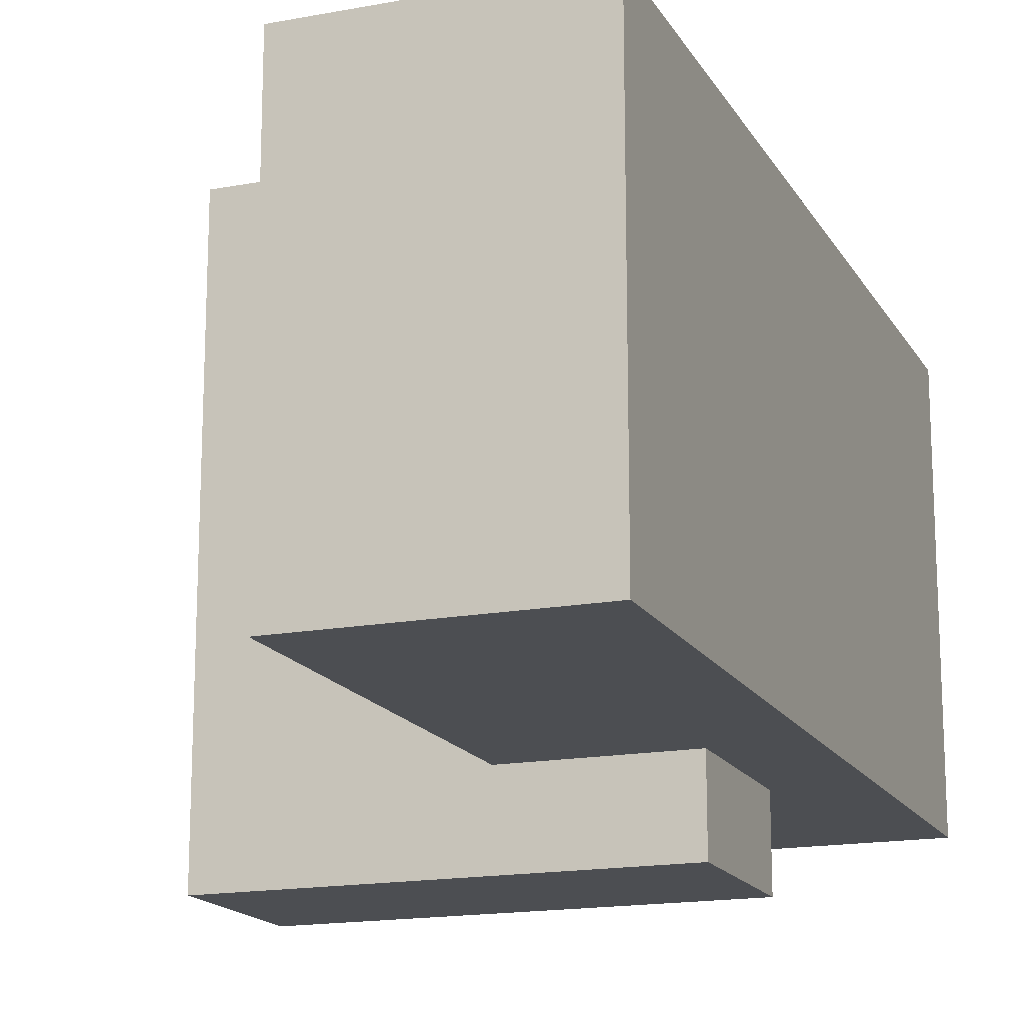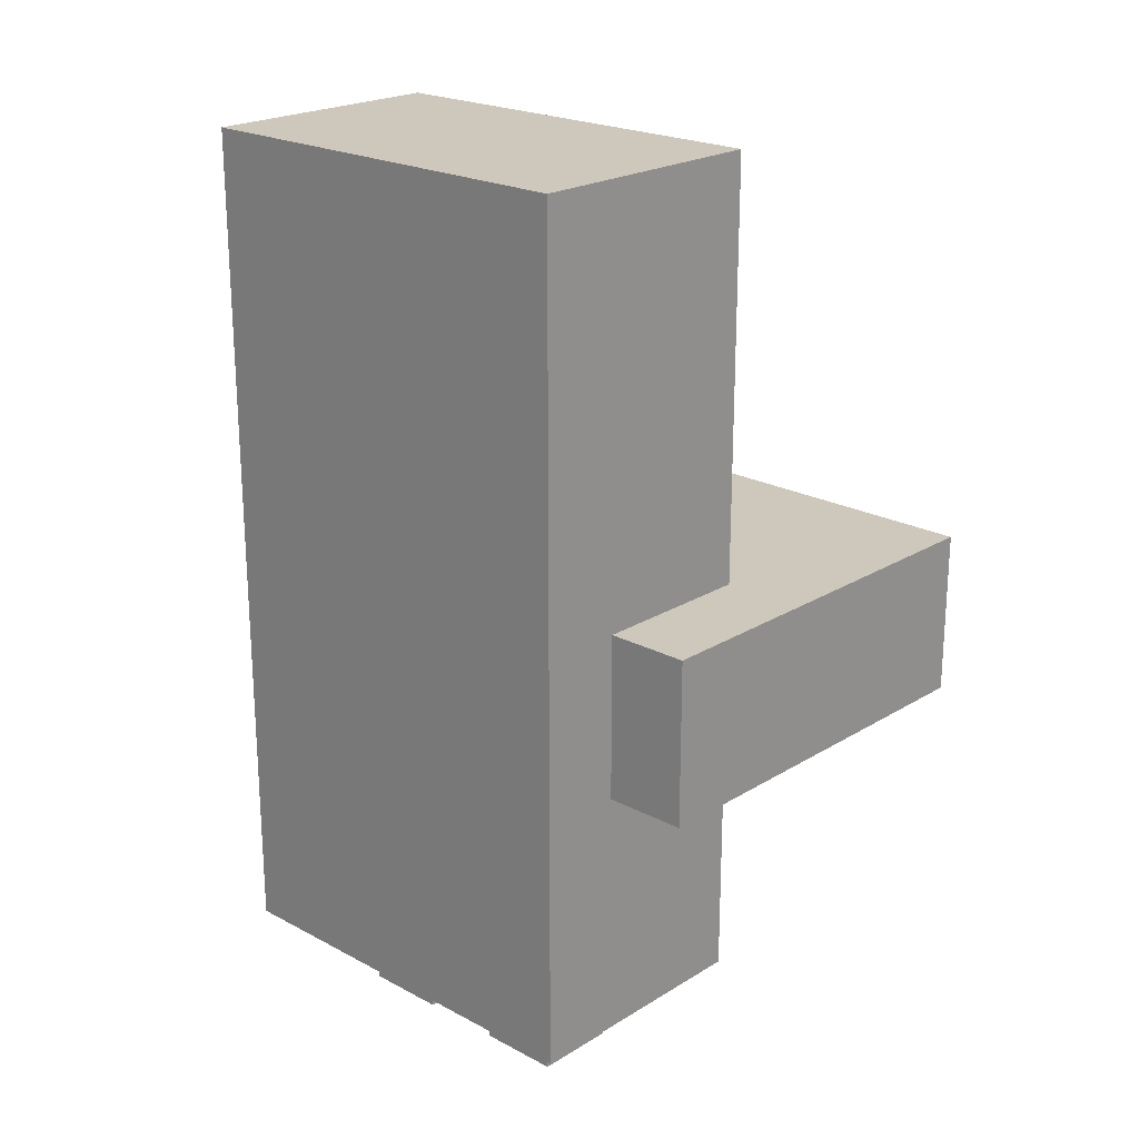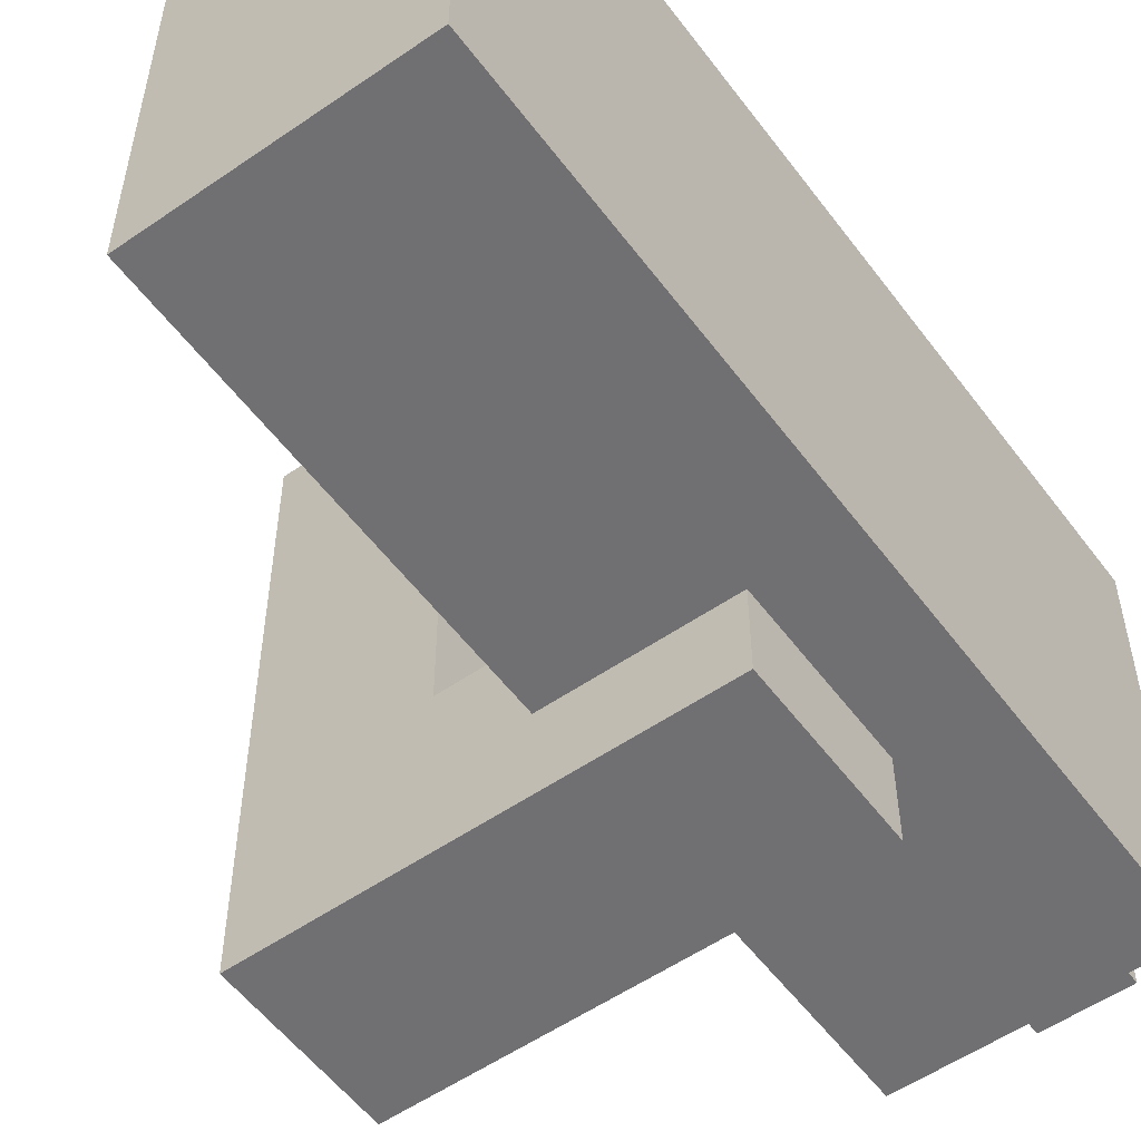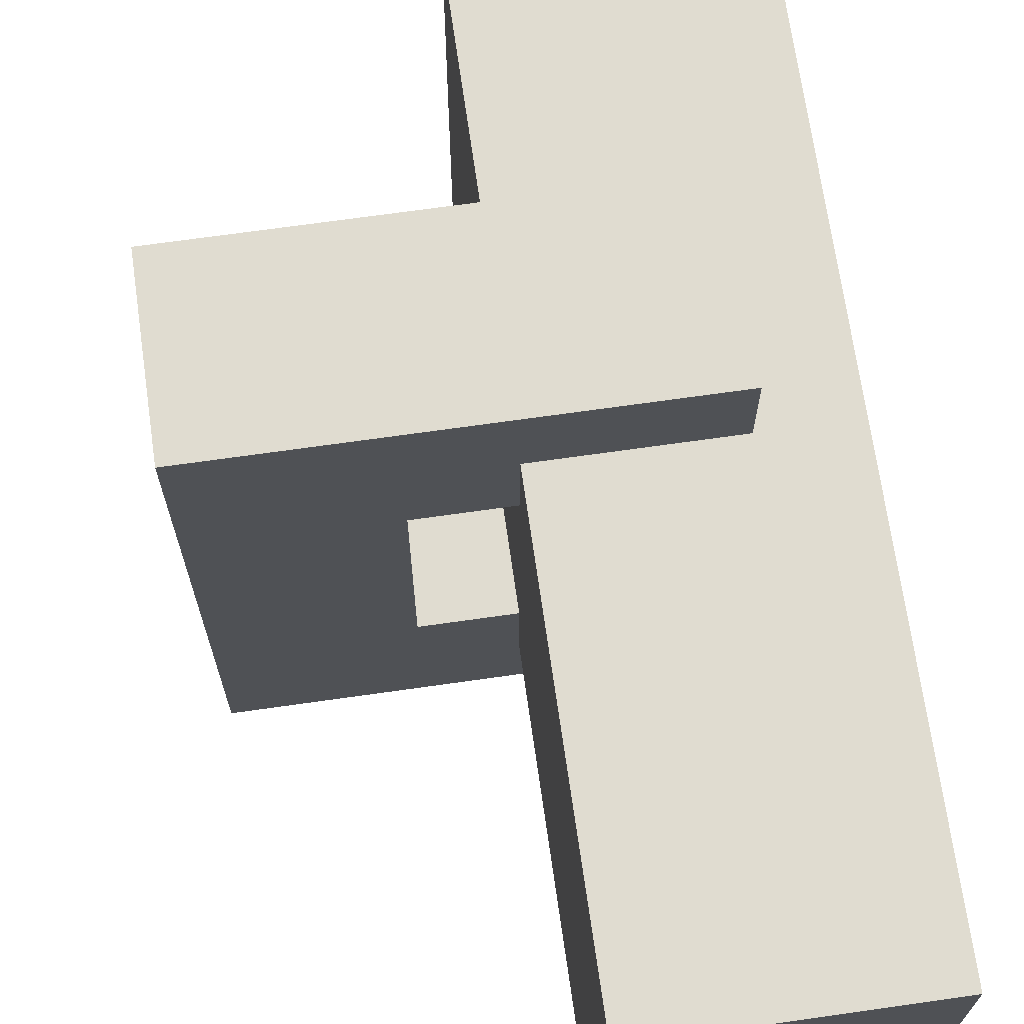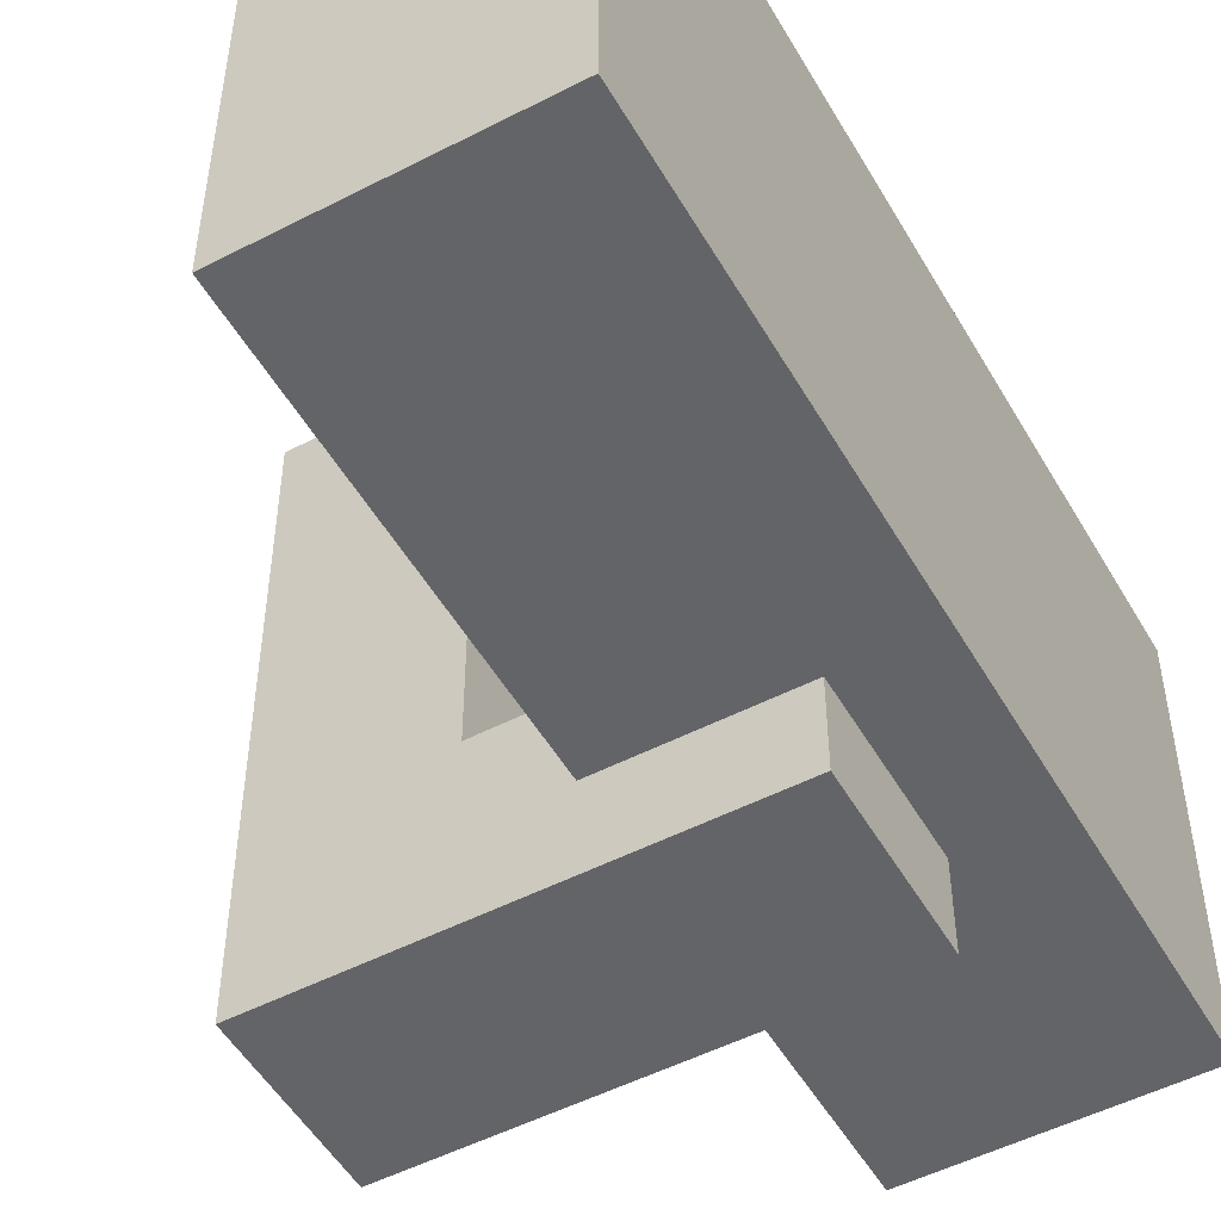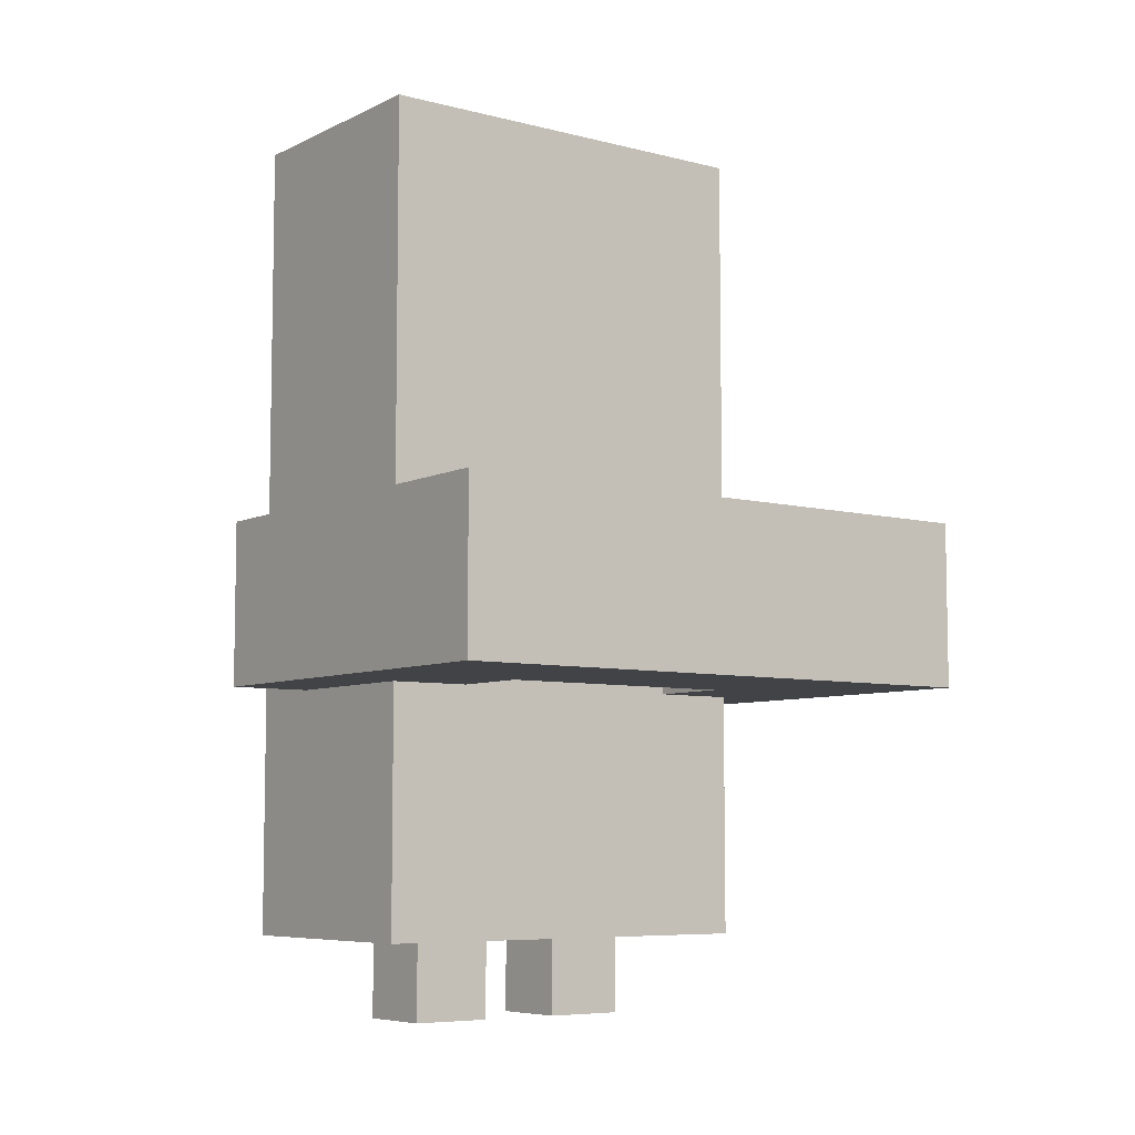
<metadata>
{"format":"obj","ext":"obj","renderer":"f3d","projection":"perspective","resolution":1024,"background":"white","views":[{"elev":-16.6,"azim":-159.1,"up":"+Z"},{"elev":21.8,"azim":-47.0,"up":"+Y"},{"elev":-55.0,"azim":-143.9,"up":"+Z"},{"elev":69.6,"azim":171.9,"up":"+Z"},{"elev":-51.2,"azim":-150.7,"up":"+Z"},{"elev":-6.9,"azim":53.4,"up":"+Y"}]}
</metadata>
<code>
v -3 1 2.5
v -3 1 -2.5
v -3 6 2.5
v -3 6 -2.5
v -3 10 2.5
v -3 10 -2.5
v -3 11 2.5
v -3 11 -2.5
v -2 0 1.5
v -2 0 0.5
v -2 0 -0.5
v -2 0 -1.5
v -2 1 1.5
v -2 1 0.5
v -2 1 -0.5
v -2 1 -1.5
v -2 4 3.5
v -2 4 2.5
v -2 4 -2.5
v -2 4 -3.5
v -2 6 3.5
v -2 6 2.5
v -2 6 -2.5
v -2 6 -3.5
v 1 4 1.5
v 1 4 -1.5
v 1 6 1.5
v 1 6 -1.5
v -1 0 1.5
v -1 0 0.5
v -1 0 -0.5
v -1 0 -1.5
v -1 1 1.5
v -1 1 0.5
v -1 1 -0.5
v -1 1 -1.5
v 0 1 2.5
v 0 1 1.5
v 0 1 -2.5
v 0 2 2.5
v 0 2 1.5
v 0 2 0.5
v 0 3 1.5
v 0 3 0.5
v 0 3 -0.5
v 0 4 2.5
v 0 4 1.5
v 0 4 0.5
v 0 4 -0.5
v 0 4 -1.5
v 0 4 -2.5
v 0 5 -0.5
v 0 5 -1.5
v 0 6 2.5
v 0 6 1.5
v 0 6 -1.5
v 0 6 -2.5
v 0 8 1.5
v 0 8 0.5
v 0 8 -0.5
v 0 8 -1.5
v 0 9 1.5
v 0 9 0.5
v 0 9 -0.5
v 0 9 -1.5
v 0 10 2.5
v 0 10 -2.5
v 0 11 2.5
v 0 11 -2.5
v 3 4 3.5
v 3 4 1.5
v 3 4 -1.5
v 3 4 -3.5
v 3 6 3.5
v 3 6 1.5
v 3 6 -1.5
v 3 6 -3.5
v -2 4 3.5
v -2 6 3.5
v 3 4 3.5
v 3 6 3.5
v -3 1 2.5
v -3 6 2.5
v -3 10 2.5
v -3 11 2.5
v -2 4 2.5
v -2 6 2.5
v -1 1 2.5
v -1 2 2.5
v 0 1 2.5
v 0 2 2.5
v 0 4 2.5
v 0 6 2.5
v 0 10 2.5
v 0 11 2.5
v -2 0 1.5
v -2 1 1.5
v -1 0 1.5
v -1 1 1.5
v -2 0 -0.5
v -2 1 -0.5
v -1 0 -0.5
v -1 1 -0.5
v 0 4 -1.5
v 0 5 -1.5
v 0 6 -1.5
v 1 4 -1.5
v 1 6 -1.5
v 0 4 1.5
v 0 6 1.5
v 1 4 1.5
v 1 6 1.5
v -2 0 0.5
v -2 1 0.5
v -1 0 0.5
v -1 1 0.5
v -2 0 -1.5
v -2 1 -1.5
v -1 0 -1.5
v -1 1 -1.5
v -3 1 -2.5
v -3 6 -2.5
v -3 10 -2.5
v -3 11 -2.5
v -2 4 -2.5
v -2 6 -2.5
v 0 1 -2.5
v 0 4 -2.5
v 0 6 -2.5
v 0 10 -2.5
v 0 11 -2.5
v -2 4 -3.5
v -2 6 -3.5
v 3 4 -3.5
v 3 6 -3.5
v -2 0 1.5
v -1 0 1.5
v -2 0 0.5
v -1 0 0.5
v -2 0 -0.5
v -1 0 -0.5
v -2 0 -1.5
v -1 0 -1.5
v -3 1 2.5
v -1 1 2.5
v 0 1 2.5
v -2 1 1.5
v -1 1 1.5
v 0 1 1.5
v -2 1 0.5
v -1 1 0.5
v -2 1 -0.5
v -1 1 -0.5
v -2 1 -1.5
v -1 1 -1.5
v -3 1 -2.5
v 0 1 -2.5
v -2 4 3.5
v 3 4 3.5
v -2 4 2.5
v 0 4 2.5
v 0 4 1.5
v 1 4 1.5
v 3 4 1.5
v 0 4 -1.5
v 1 4 -1.5
v 3 4 -1.5
v -2 4 -2.5
v 0 4 -2.5
v -2 4 -3.5
v 3 4 -3.5
v -2 6 3.5
v 3 6 3.5
v -2 6 2.5
v 0 6 2.5
v 0 6 1.5
v 1 6 1.5
v 3 6 1.5
v 0 6 -1.5
v 1 6 -1.5
v 3 6 -1.5
v -2 6 -2.5
v 0 6 -2.5
v -2 6 -3.5
v 3 6 -3.5
v -3 11 2.5
v 0 11 2.5
v -2 11 1.5
v -1 11 1.5
v -2 11 -1.5
v -1 11 -1.5
v -3 11 -2.5
v 0 11 -2.5
f 3 2 1
f 4 2 3
f 5 4 3
f 6 4 5
f 7 6 5
f 8 6 7
f 13 10 9
f 14 10 13
f 15 12 11
f 16 12 15
f 21 18 17
f 22 18 21
f 23 20 19
f 24 20 23
f 27 26 25
f 28 26 27
f 29 30 33
f 33 30 34
f 31 32 35
f 35 32 36
f 37 38 40
f 38 39 41
f 40 38 41
f 41 39 42
f 40 41 43
f 41 42 43
f 42 39 44
f 43 42 44
f 44 39 45
f 40 43 46
f 43 44 46
f 46 44 47
f 44 45 48
f 47 44 48
f 45 39 49
f 48 45 49
f 49 39 50
f 50 39 51
f 47 48 52
f 49 50 52
f 48 49 52
f 52 50 53
f 47 52 55
f 52 53 55
f 55 53 56
f 55 56 58
f 56 57 58
f 54 55 58
f 58 57 59
f 59 57 60
f 60 57 61
f 54 58 62
f 58 59 62
f 59 60 63
f 62 59 63
f 60 61 64
f 63 60 64
f 61 57 65
f 64 61 65
f 63 64 66
f 62 63 66
f 64 65 66
f 54 62 66
f 65 57 67
f 66 65 67
f 66 67 68
f 68 67 69
f 70 71 74
f 71 72 75
f 74 71 75
f 72 73 76
f 75 72 76
f 76 73 77
f 80 79 78
f 81 79 80
f 86 83 82
f 87 84 83
f 87 83 86
f 88 86 82
f 89 86 88
f 90 89 88
f 91 86 89
f 91 89 90
f 92 86 91
f 93 84 87
f 94 85 84
f 94 84 93
f 95 85 94
f 98 97 96
f 99 97 98
f 102 101 100
f 103 101 102
f 107 105 104
f 107 106 105
f 108 106 107
f 109 110 111
f 111 110 112
f 113 114 115
f 115 114 116
f 117 118 119
f 119 118 120
f 121 122 125
f 122 123 126
f 125 122 126
f 121 125 127
f 127 125 128
f 126 123 129
f 123 124 130
f 129 123 130
f 130 124 131
f 132 133 134
f 134 133 135
f 138 137 136
f 139 137 138
f 142 141 140
f 143 141 142
f 147 145 144
f 148 146 145
f 148 145 147
f 149 146 148
f 150 147 144
f 151 149 148
f 152 150 144
f 152 151 150
f 153 149 151
f 153 151 152
f 154 152 144
f 155 149 153
f 156 154 144
f 156 155 154
f 157 149 155
f 157 155 156
f 160 159 158
f 161 159 160
f 162 159 161
f 163 159 162
f 164 159 163
f 166 164 163
f 167 164 166
f 169 166 165
f 169 167 166
f 170 169 168
f 171 167 169
f 171 169 170
f 172 173 174
f 174 173 175
f 175 173 176
f 176 173 177
f 177 173 178
f 177 178 180
f 180 178 181
f 179 180 183
f 180 181 183
f 182 183 184
f 183 181 185
f 184 183 185
f 186 187 188
f 188 187 189
f 186 188 190
f 188 189 190
f 189 187 191
f 190 189 191
f 186 190 192
f 190 191 192
f 191 187 193
f 192 191 193

</code>
